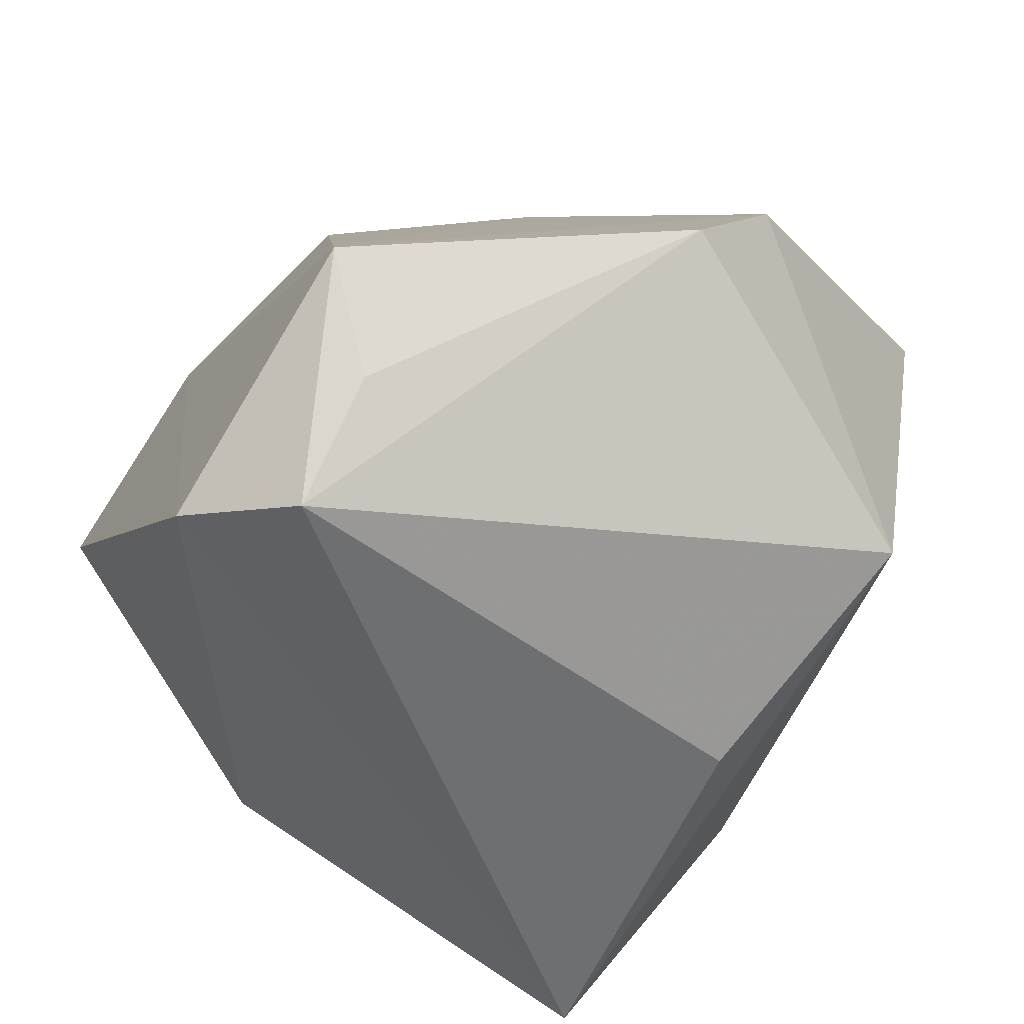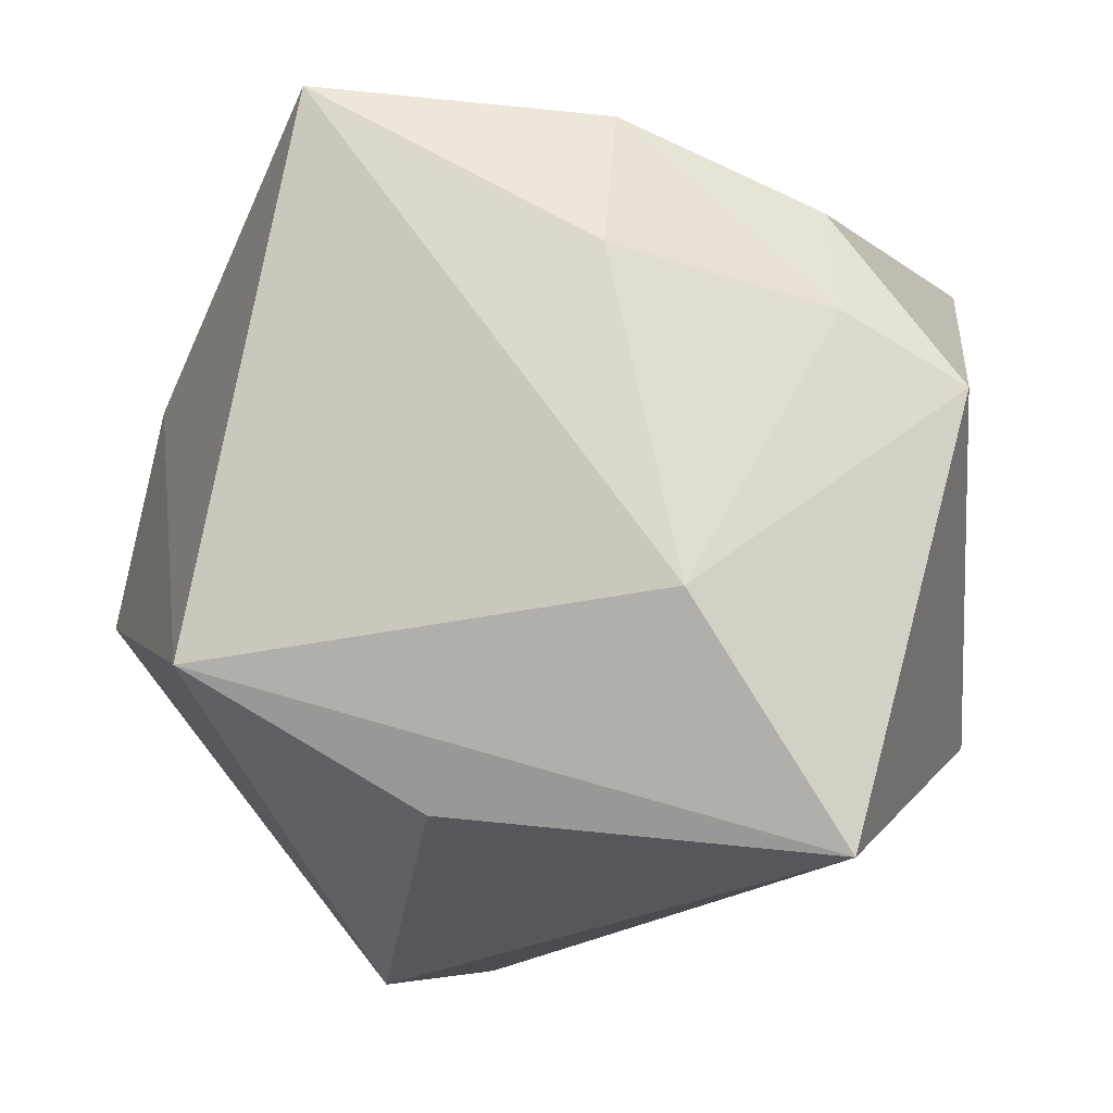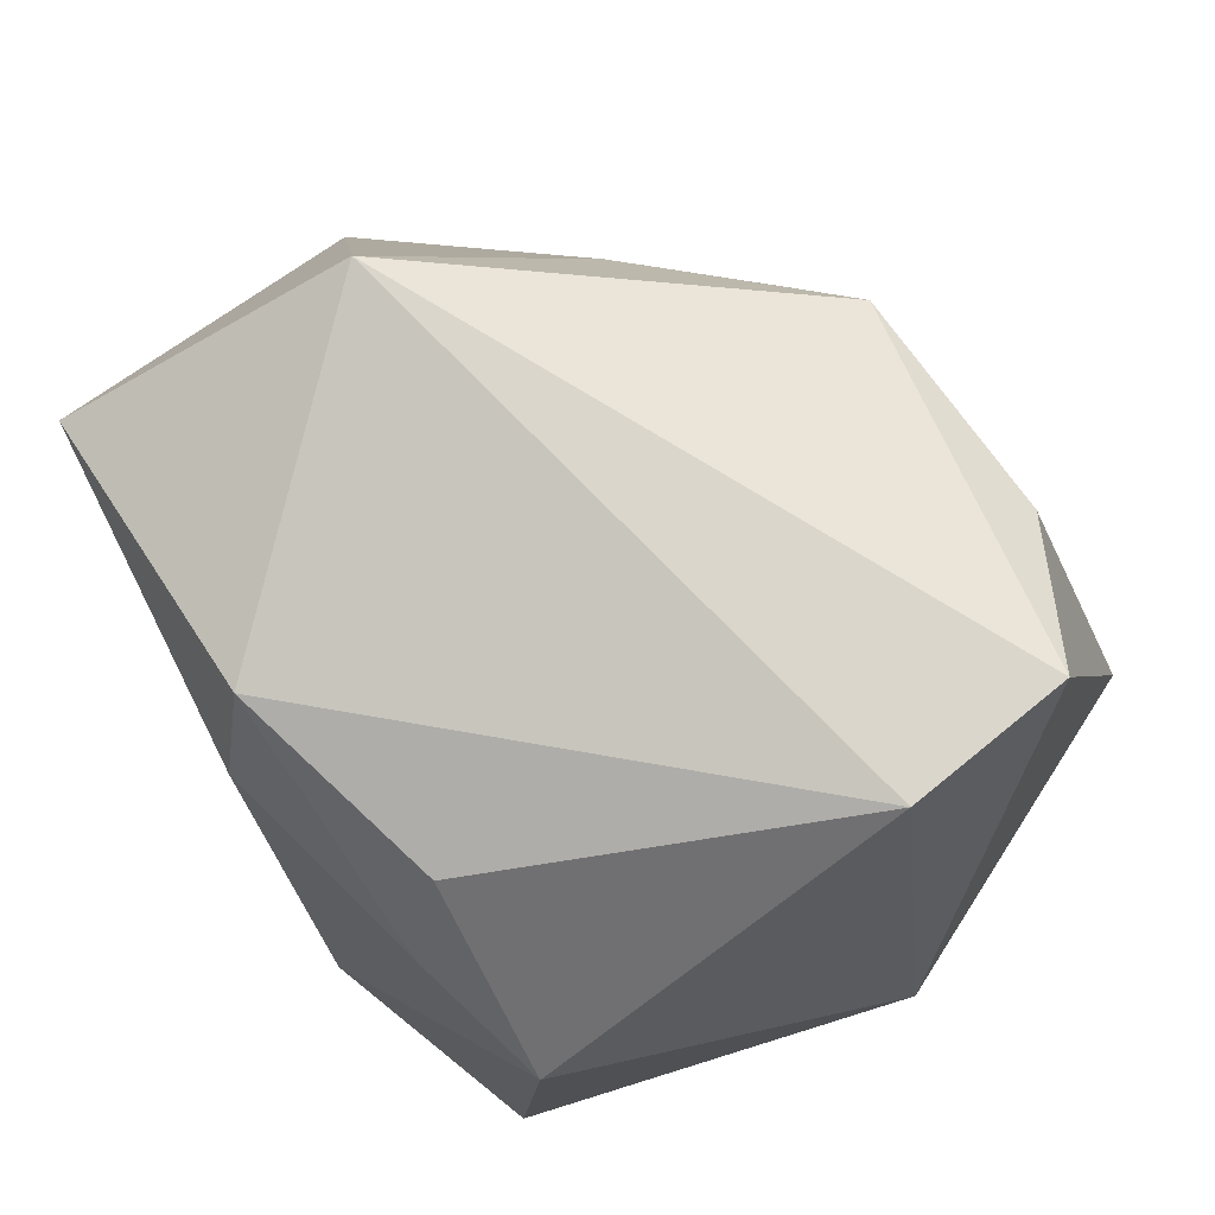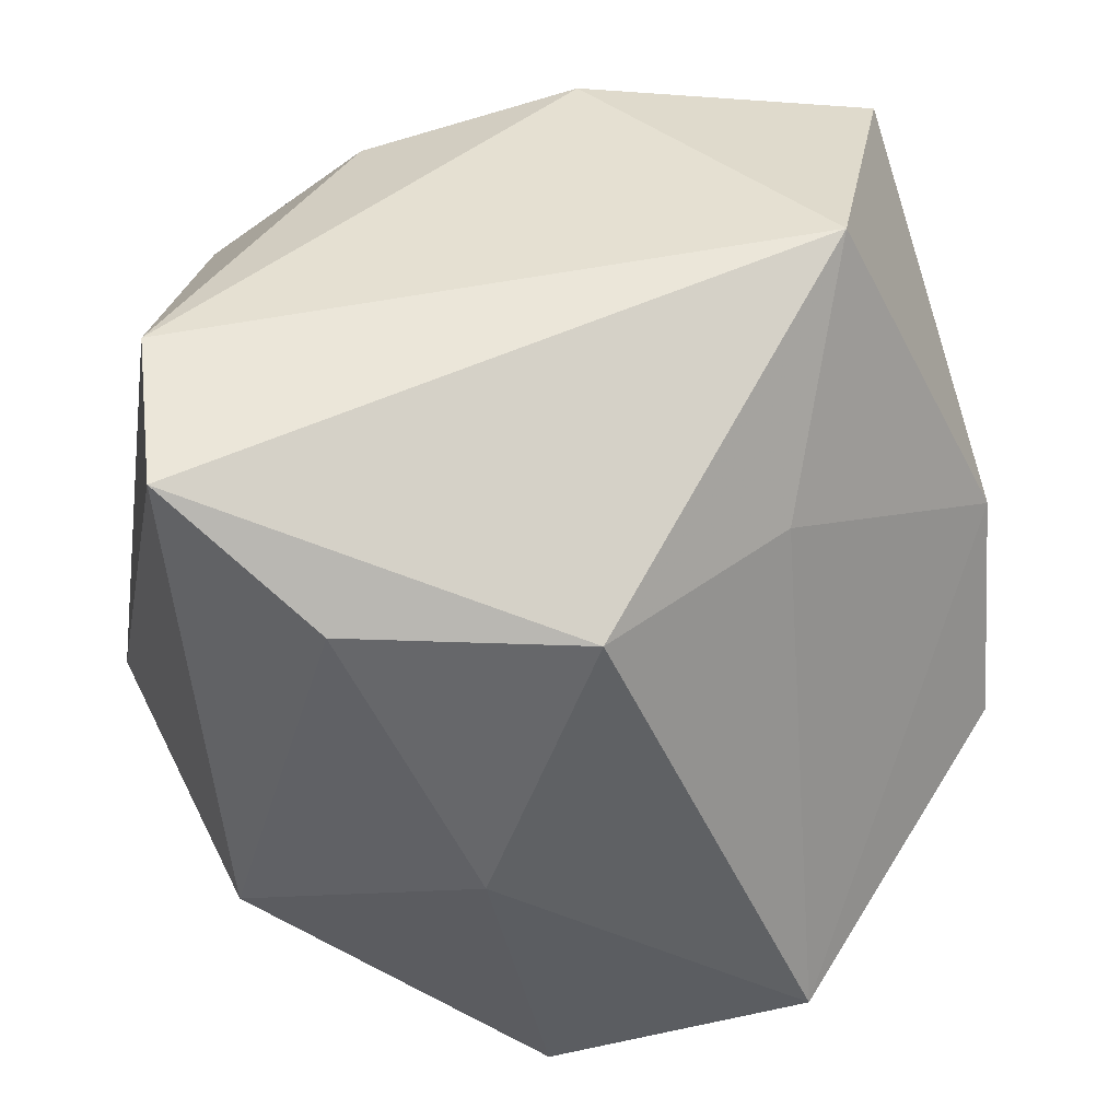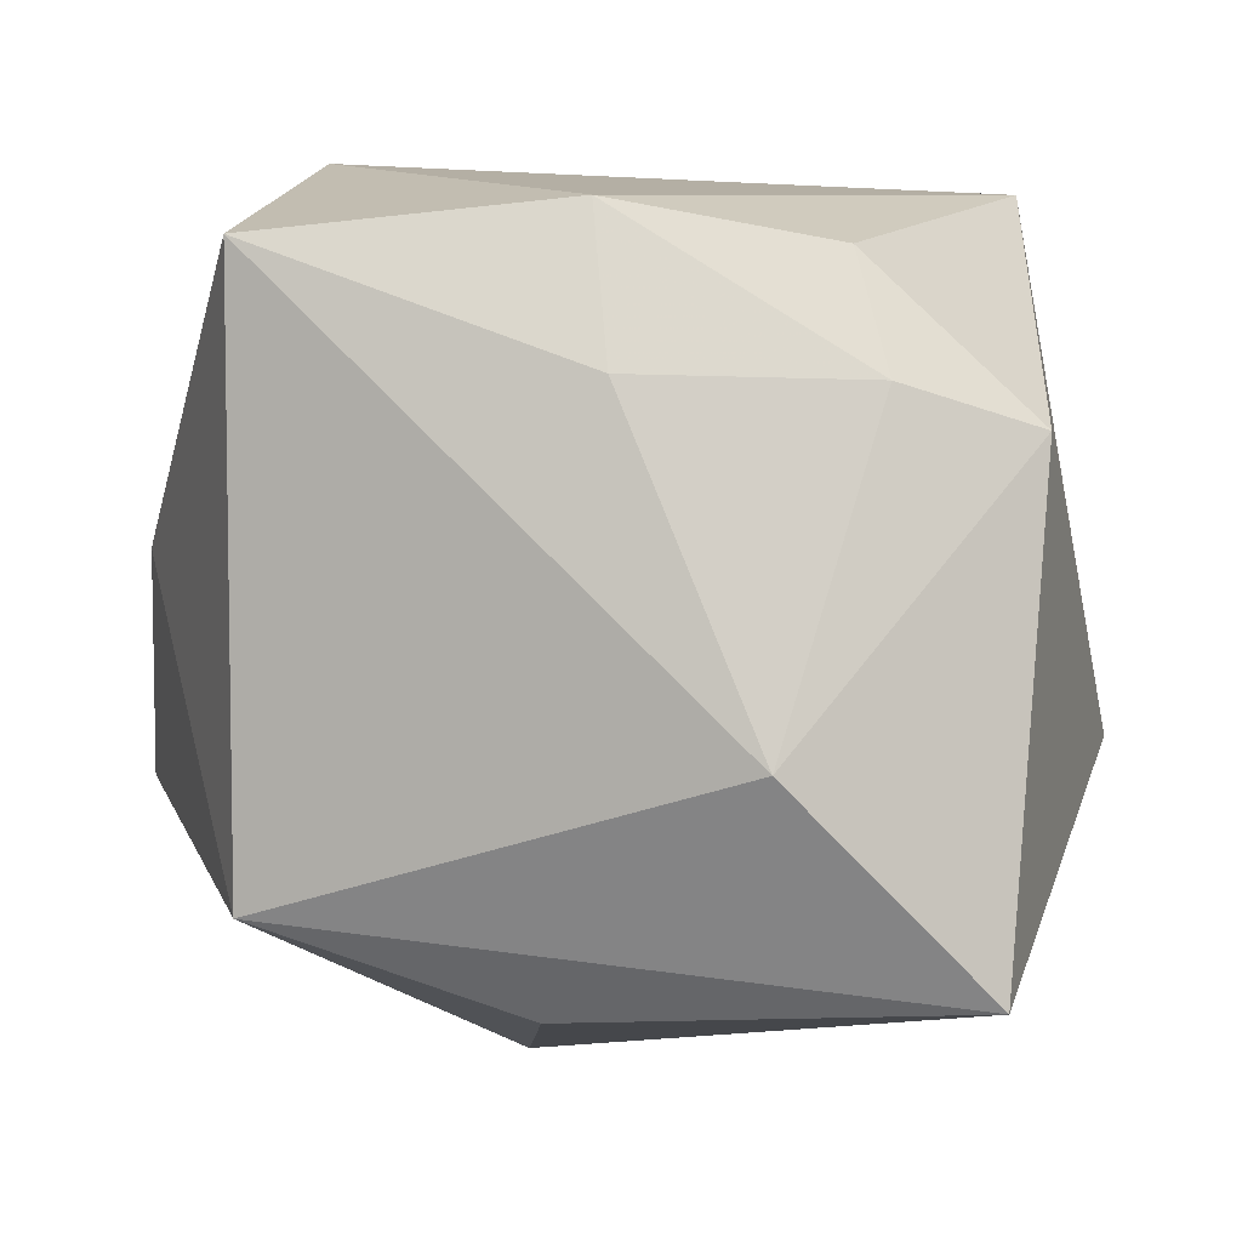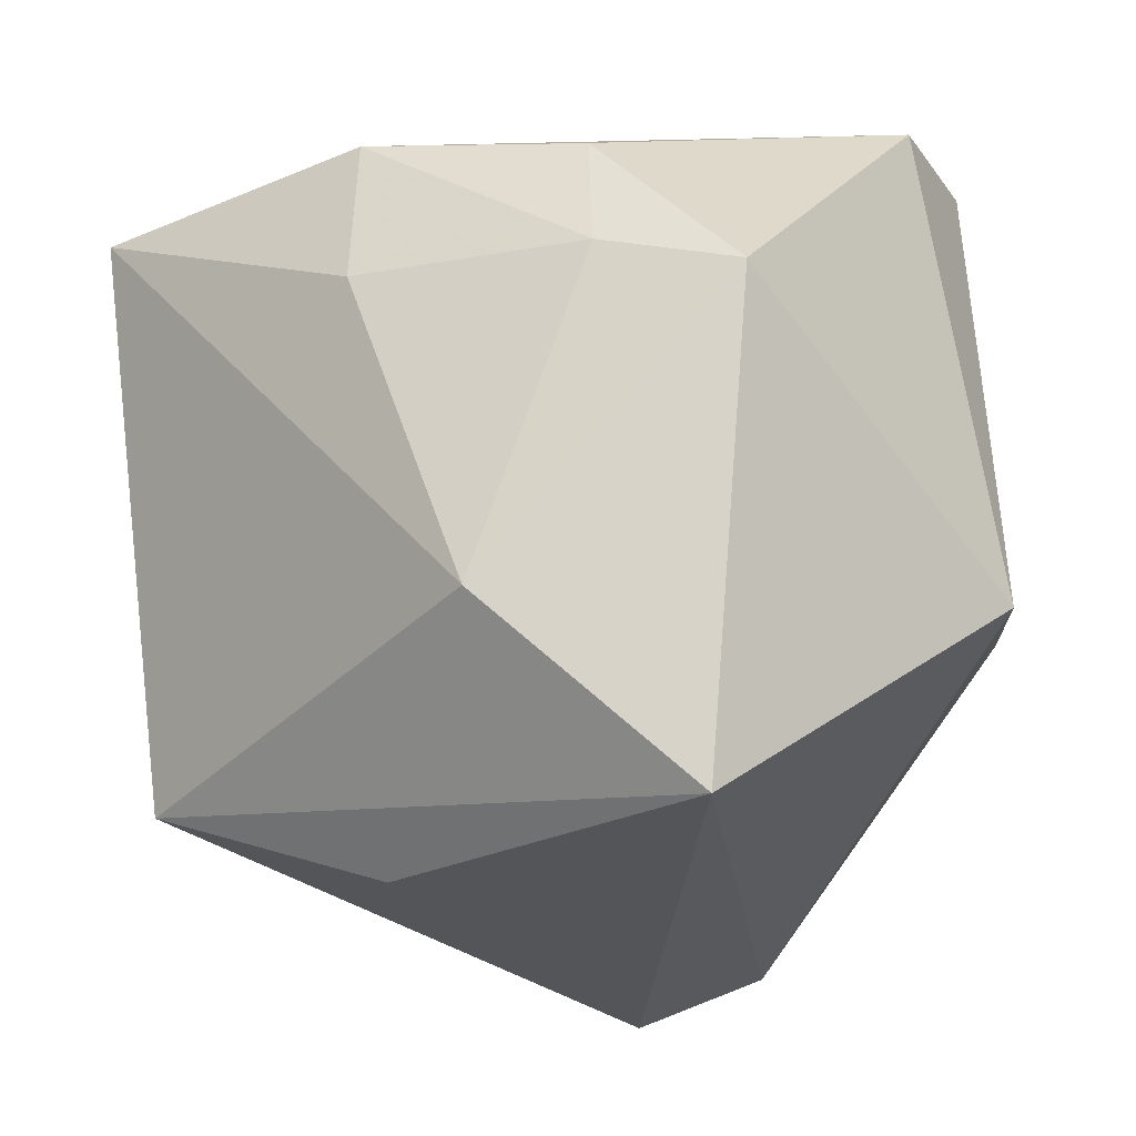
<metadata>
{"format":"obj","ext":"obj","renderer":"f3d","projection":"perspective","resolution":1024,"background":"white","views":[{"elev":-58.0,"azim":-123.4,"up":"+Y"},{"elev":68.4,"azim":10.6,"up":"+Z"},{"elev":72.6,"azim":60.2,"up":"+Y"},{"elev":54.9,"azim":-177.4,"up":"+Y"},{"elev":-4.6,"azim":3.6,"up":"+Y"},{"elev":-19.3,"azim":33.6,"up":"+Y"}]}
</metadata>
<code>
v -0.04609 0.006005 0.003777
v 0.0195 0.02905 0.02844
v -0.02454 0.02366 -0.01315
v 0.01256 -0.01651 0.03822
v -0.0007191 0.01636 0.0389
v -0.007657 -0.03733 0.02148
v 0.01717 0.03078 -0.03222
v 0.0437 -0.01135 -0.008561
v -0.01366 -0.04267 -0.03206
v -0.02388 -0.0329 -0.0319
v 0.032 -0.03606 0.02889
v 0.03298 0.04117 -0.02368
v -0.007415 0.02864 -0.03057
v 0.02731 -0.003837 -0.04022
v -0.02955 -0.02287 -0.0395
v -0.002294 0.032 0.03542
v 0.003158 0.0002027 -0.04022
v -0.02864 0.04117 0.009147
v 0.03613 0.01287 0.02804
v -0.03384 -0.0283 0.02516
v 0.02257 0.0166 0.03245
v -0.00277 -0.03717 -0.04022
v -0.04801 -0.01493 -0.008078
v 0.03576 0.0409 -0.006904
v -0.03295 0.02874 0.03714
f 13 18 12
f 11 22 8
f 8 19 11
f 4 20 11
f 11 19 4
f 9 22 11
f 9 20 23
f 23 10 9
f 23 20 1
f 24 18 16
f 12 18 24
f 24 8 12
f 19 8 24
f 12 8 14
f 14 8 22
f 22 17 14
f 20 4 25
f 16 18 25
f 25 1 20
f 18 1 25
f 21 4 19
f 11 20 6
f 6 9 11
f 20 9 6
f 18 13 3
f 3 1 18
f 2 24 16
f 19 24 2
f 16 21 2
f 2 21 19
f 7 13 12
f 7 17 13
f 12 14 7
f 7 14 17
f 13 17 15
f 15 10 23
f 15 17 22
f 15 3 13
f 22 9 15
f 15 9 10
f 23 1 15
f 1 3 15
f 16 25 5
f 5 25 4
f 5 21 16
f 4 21 5

</code>
